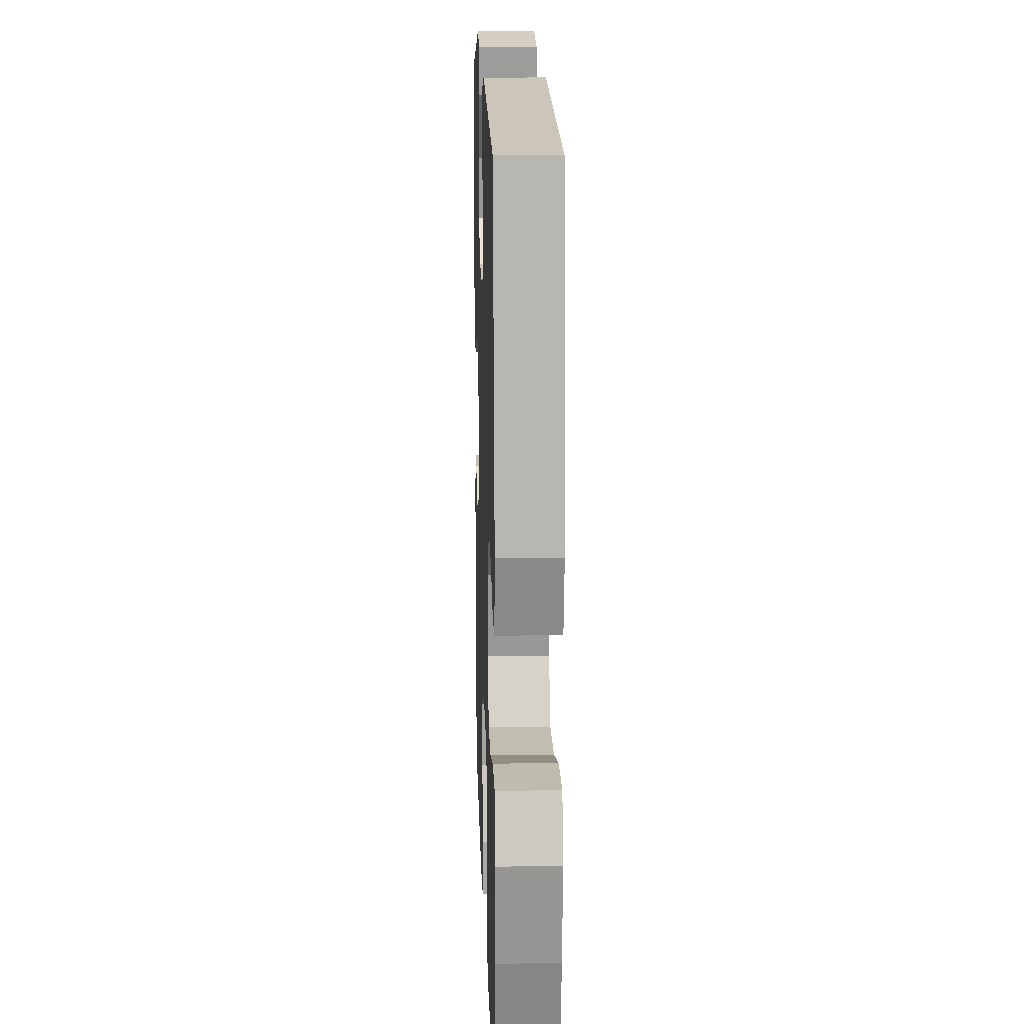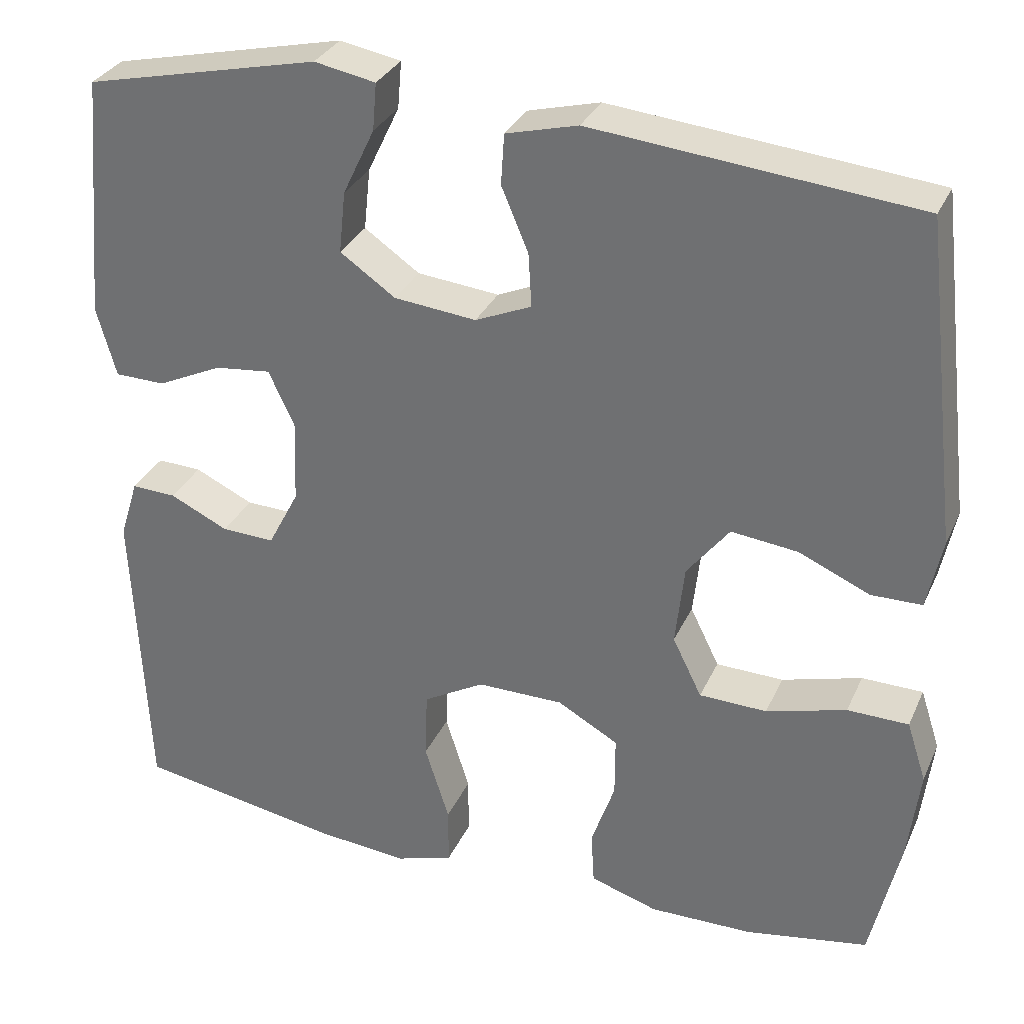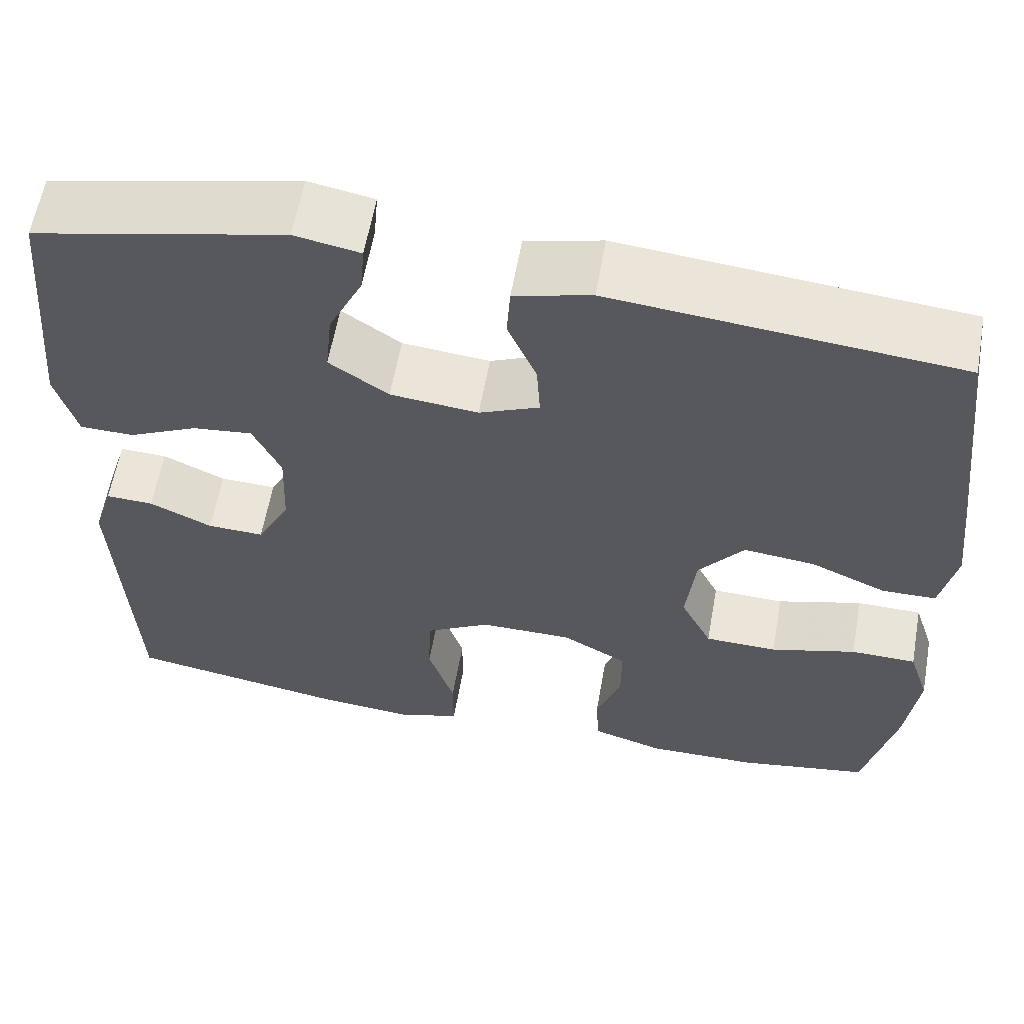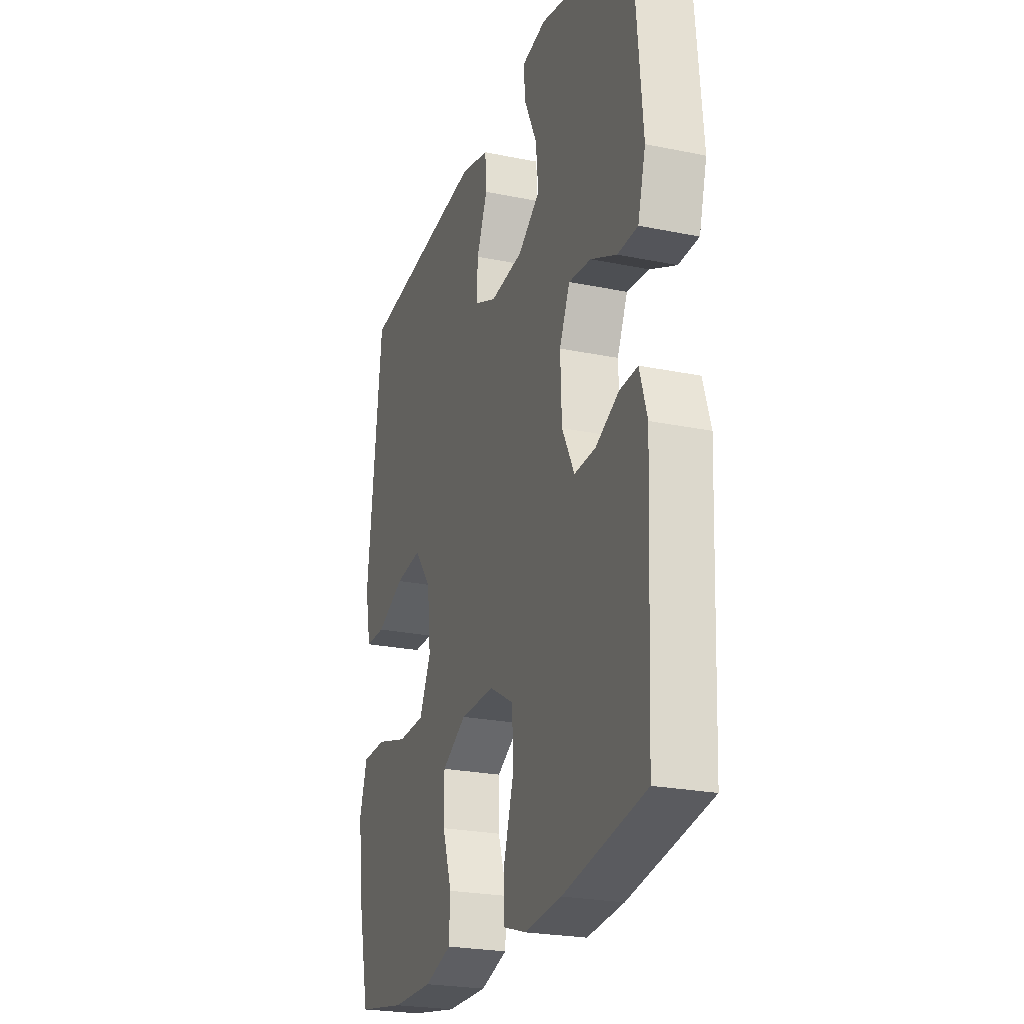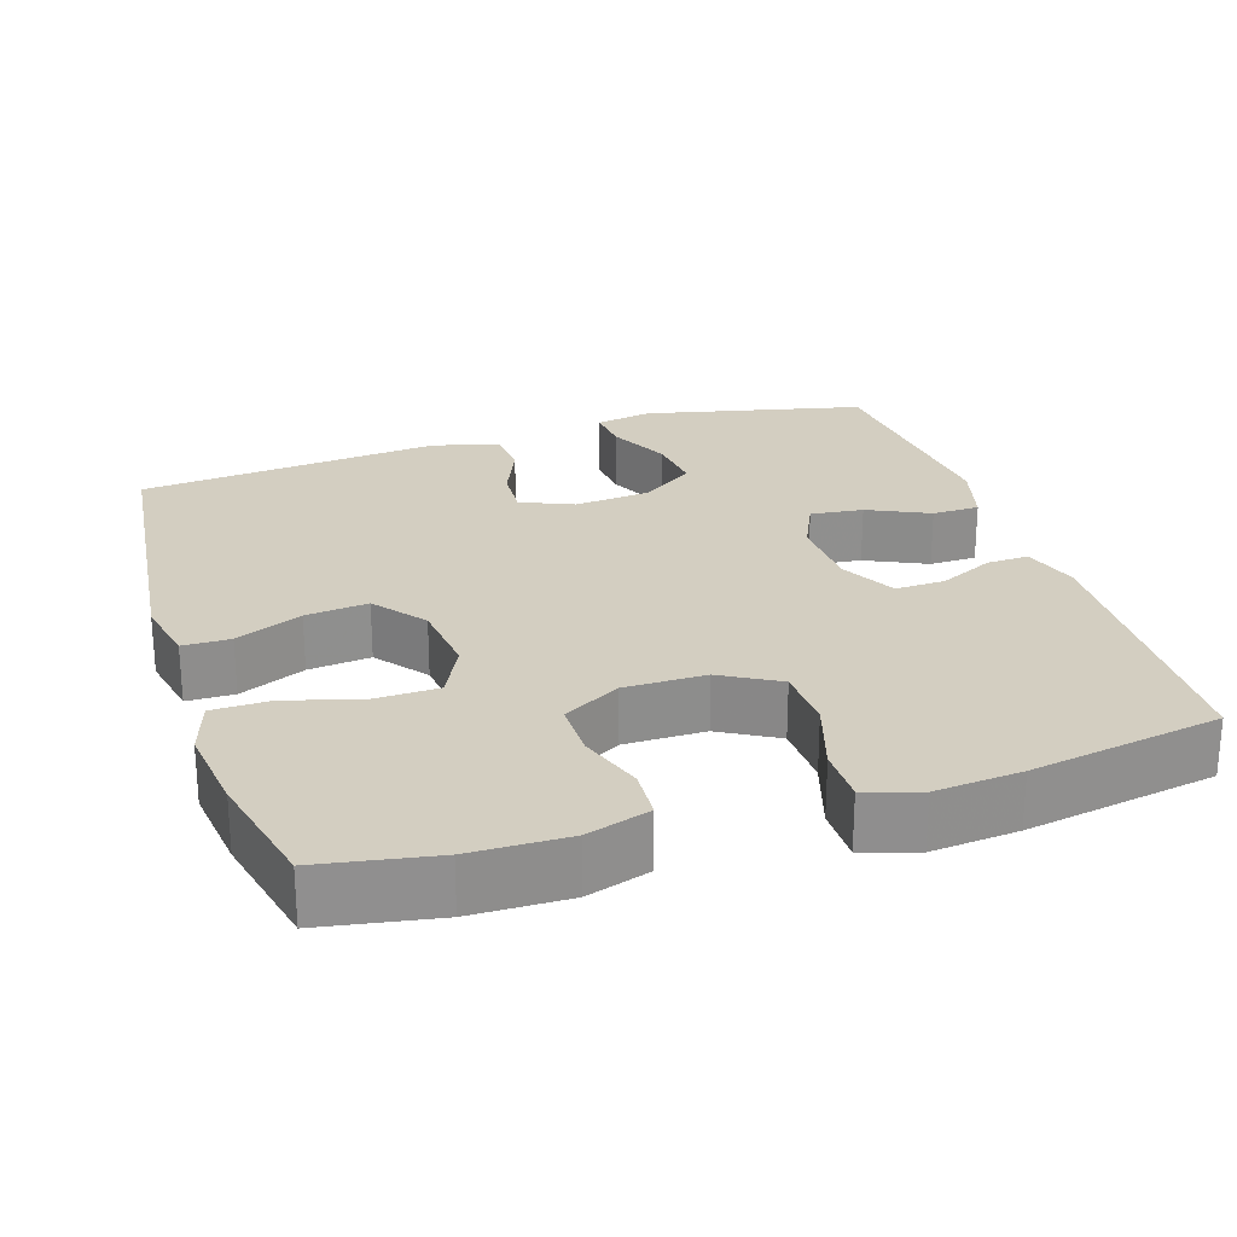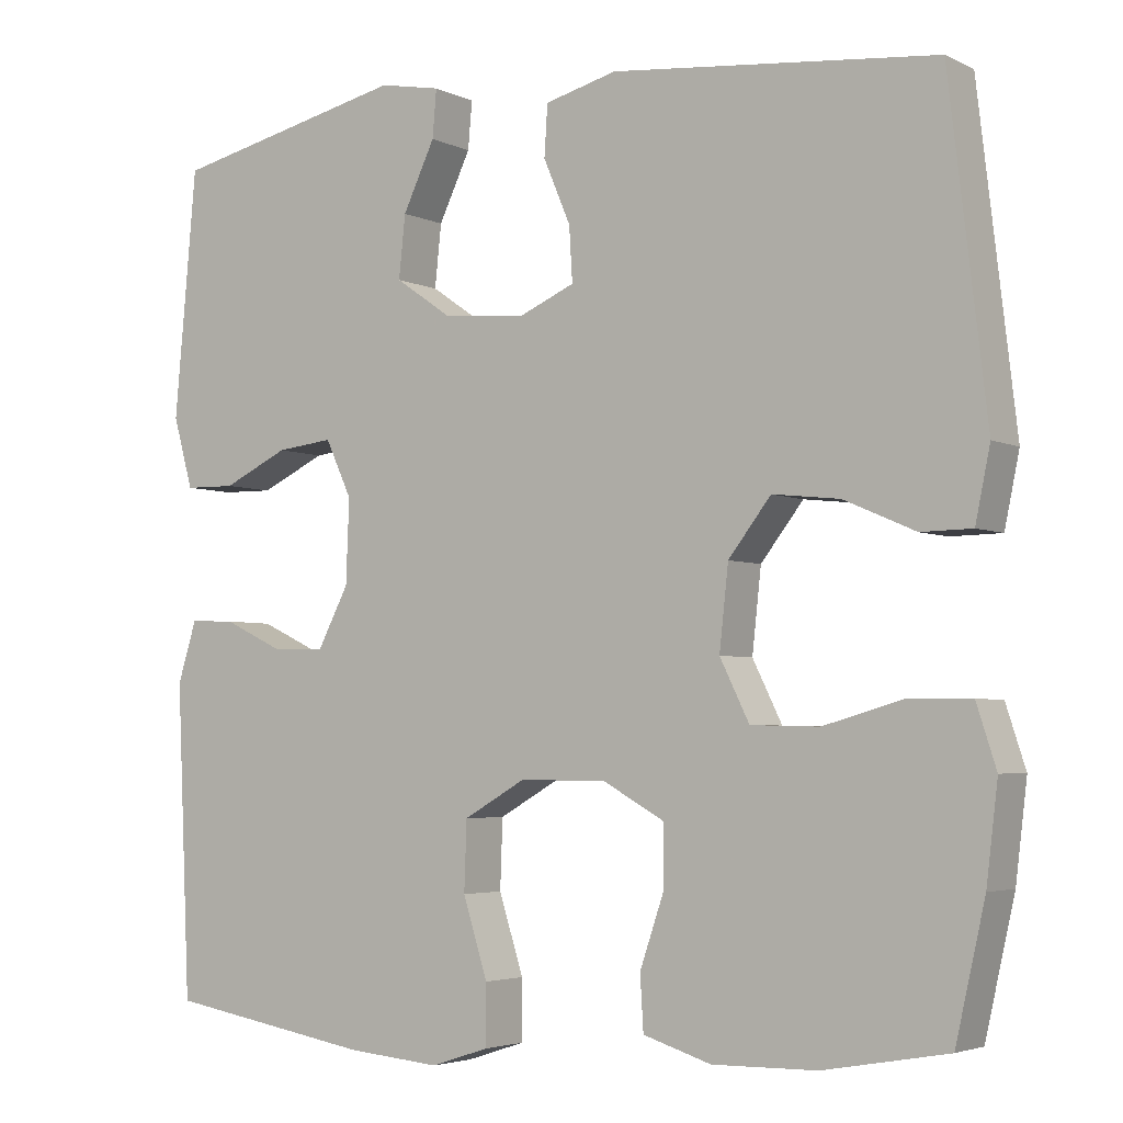
<metadata>
{"format":"obj","ext":"obj","renderer":"f3d","projection":"perspective","resolution":1024,"background":"white","views":[{"elev":15.3,"azim":88.1,"up":"+Z"},{"elev":31.6,"azim":21.4,"up":"+Z"},{"elev":60.1,"azim":10.1,"up":"+Z"},{"elev":-24.1,"azim":-108.8,"up":"+Z"},{"elev":25.0,"azim":162.1,"up":"+Y"},{"elev":-3.9,"azim":33.6,"up":"+Z"}]}
</metadata>
<code>
v 0.5 0.07 -0.5
v 0.349 0.07 -0.527
v 0.222 0.07 -0.529
v 0.139 0.07 -0.503
v 0.135 0.07 -0.437
v 0.164 0.07 -0.352
v 0.164 0.07 -0.277
v 0.089 0.07 -0.235
v -0.017 0.07 -0.235
v -0.092 0.07 -0.278
v -0.095 0.07 -0.362
v -0.065 0.07 -0.457
v -0.065 0.07 -0.53
v -0.136 0.07 -0.553
v -0.249 0.07 -0.543
v -0.5 0.07 -0.5
v -0.517 0.07 -0.122
v -0.494 0.07 -0.048
v -0.439 0.07 -0.05
v -0.367 0.07 -0.084
v -0.302 0.07 -0.086
v -0.264 0.07 -0.013
v -0.26 0.07 0.089
v -0.292 0.07 0.158
v -0.361 0.07 0.15
v -0.441 0.07 0.112
v -0.503 0.07 0.113
v -0.527 0.07 0.199
v -0.5 0.07 0.5
v -0.212 0.07 0.566
v -0.137 0.07 0.552
v -0.142 0.07 0.494
v -0.181 0.07 0.412
v -0.189 0.07 0.336
v -0.121 0.07 0.289
v -0.02 0.07 0.279
v 0.049 0.07 0.309
v 0.045 0.07 0.375
v 0.012 0.07 0.453
v 0.016 0.07 0.515
v 0.104 0.07 0.538
v 0.5 0.07 0.5
v 0.546 0.07 0.105
v 0.528 0.07 0.018
v 0.466 0.07 0.017
v 0.379 0.07 0.055
v 0.297 0.07 0.064
v 0.245 0.07 -0.003
v 0.234 0.07 -0.103
v 0.27 0.07 -0.176
v 0.353 0.07 -0.178
v 0.451 0.07 -0.15
v 0.526 0.07 -0.151
v 0.55 0.07 -0.225
v 0.536 0.07 -0.341
v 0.5 0 -0.5
v 0.349 0 -0.527
v 0.222 0 -0.529
v 0.139 0 -0.503
v 0.135 0 -0.437
v 0.164 0 -0.352
v 0.164 0 -0.277
v 0.089 0 -0.235
v -0.017 0 -0.235
v -0.092 0 -0.278
v -0.095 0 -0.362
v -0.065 0 -0.457
v -0.065 0 -0.53
v -0.136 0 -0.553
v -0.249 0 -0.543
v -0.5 0 -0.5
v -0.517 0 -0.122
v -0.494 0 -0.048
v -0.439 0 -0.05
v -0.367 0 -0.084
v -0.302 0 -0.086
v -0.264 0 -0.013
v -0.26 0 0.089
v -0.292 0 0.158
v -0.361 0 0.15
v -0.441 0 0.112
v -0.503 0 0.113
v -0.527 0 0.199
v -0.5 0 0.5
v -0.212 0 0.566
v -0.137 0 0.552
v -0.142 0 0.494
v -0.181 0 0.412
v -0.189 0 0.336
v -0.121 0 0.289
v -0.02 0 0.279
v 0.049 0 0.309
v 0.045 0 0.375
v 0.012 0 0.453
v 0.016 0 0.515
v 0.104 0 0.538
v 0.5 0 0.5
v 0.546 0 0.105
v 0.528 0 0.018
v 0.466 0 0.017
v 0.379 0 0.055
v 0.297 0 0.064
v 0.245 0 -0.003
v 0.234 0 -0.103
v 0.27 0 -0.176
v 0.353 0 -0.178
v 0.451 0 -0.15
v 0.526 0 -0.151
v 0.55 0 -0.225
v 0.536 0 -0.341
f 51 52 53 54
f 50 51 54 55
f 43 44 45 46
f 43 46 47
f 42 43 47
f 41 42 47 48
f 38 39 40 41
f 37 38 41 48
f 30 31 32 33
f 30 33 34
f 29 30 34
f 28 29 34 35
f 25 26 27 28
f 24 25 28 35
f 17 18 19 20
f 17 20 21
f 16 17 21
f 15 16 21 22
f 11 12 13 14
f 10 11 14 15
f 3 4 5 6
f 3 6 7
f 2 3 7
f 50 55 1 2
f 49 50 2 7
f 36 37 48 49
f 36 49 7 8
f 23 24 35 36
f 23 36 8 9
f 10 15 22 23
f 9 10 23
f 109 108 107 106
f 110 109 106 105
f 101 100 99 98
f 102 101 98
f 102 98 97
f 103 102 97 96
f 96 95 94 93
f 103 96 93 92
f 88 87 86 85
f 89 88 85
f 89 85 84
f 90 89 84 83
f 83 82 81 80
f 90 83 80 79
f 75 74 73 72
f 76 75 72
f 76 72 71
f 77 76 71 70
f 69 68 67 66
f 70 69 66 65
f 61 60 59 58
f 62 61 58
f 62 58 57
f 57 56 110 105
f 62 57 105 104
f 104 103 92 91
f 63 62 104 91
f 91 90 79 78
f 64 63 91 78
f 78 77 70 65
f 78 65 64
f 1 56 57 2
f 2 57 58 3
f 3 58 59 4
f 4 59 60 5
f 5 60 61 6
f 6 61 62 7
f 7 62 63 8
f 8 63 64 9
f 9 64 65 10
f 10 65 66 11
f 11 66 67 12
f 12 67 68 13
f 13 68 69 14
f 14 69 70 15
f 15 70 71 16
f 16 71 72 17
f 17 72 73 18
f 18 73 74 19
f 19 74 75 20
f 20 75 76 21
f 21 76 77 22
f 22 77 78 23
f 23 78 79 24
f 24 79 80 25
f 25 80 81 26
f 26 81 82 27
f 27 82 83 28
f 28 83 84 29
f 29 84 85 30
f 30 85 86 31
f 31 86 87 32
f 32 87 88 33
f 33 88 89 34
f 34 89 90 35
f 35 90 91 36
f 36 91 92 37
f 37 92 93 38
f 38 93 94 39
f 39 94 95 40
f 40 95 96 41
f 41 96 97 42
f 42 97 98 43
f 43 98 99 44
f 44 99 100 45
f 45 100 101 46
f 46 101 102 47
f 47 102 103 48
f 48 103 104 49
f 49 104 105 50
f 50 105 106 51
f 51 106 107 52
f 52 107 108 53
f 53 108 109 54
f 54 109 110 55
f 55 110 56 1

</code>
